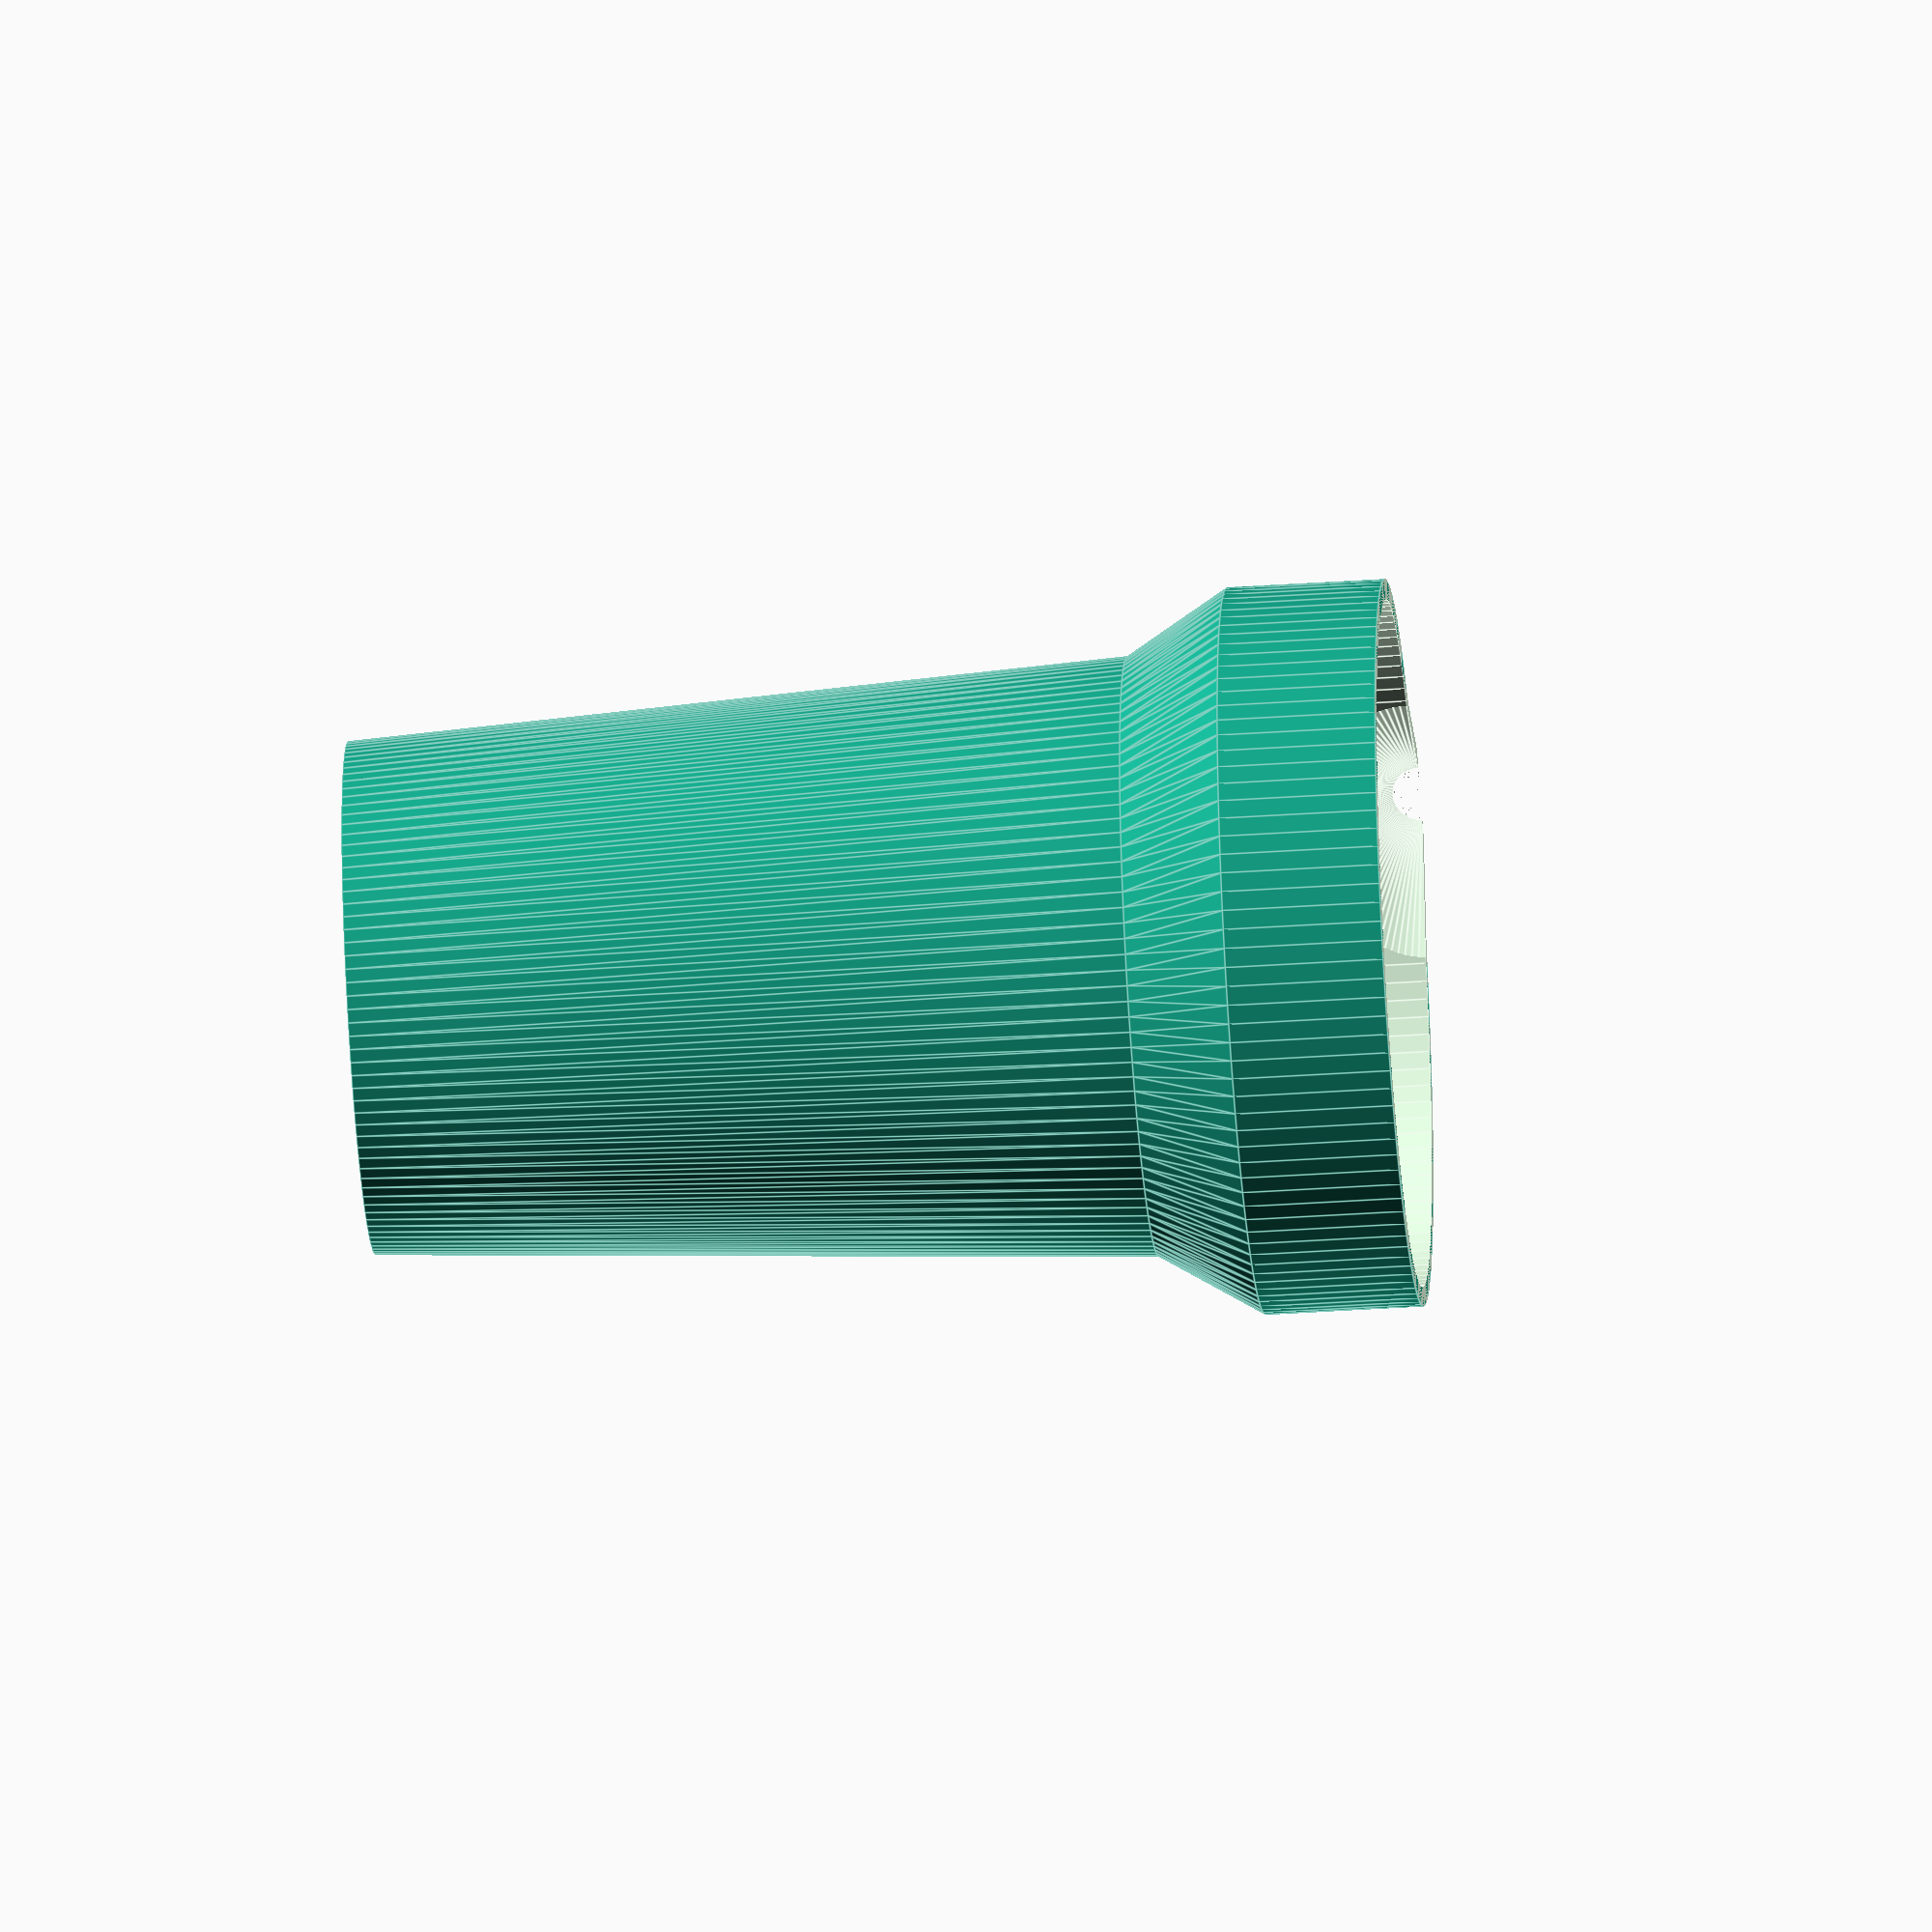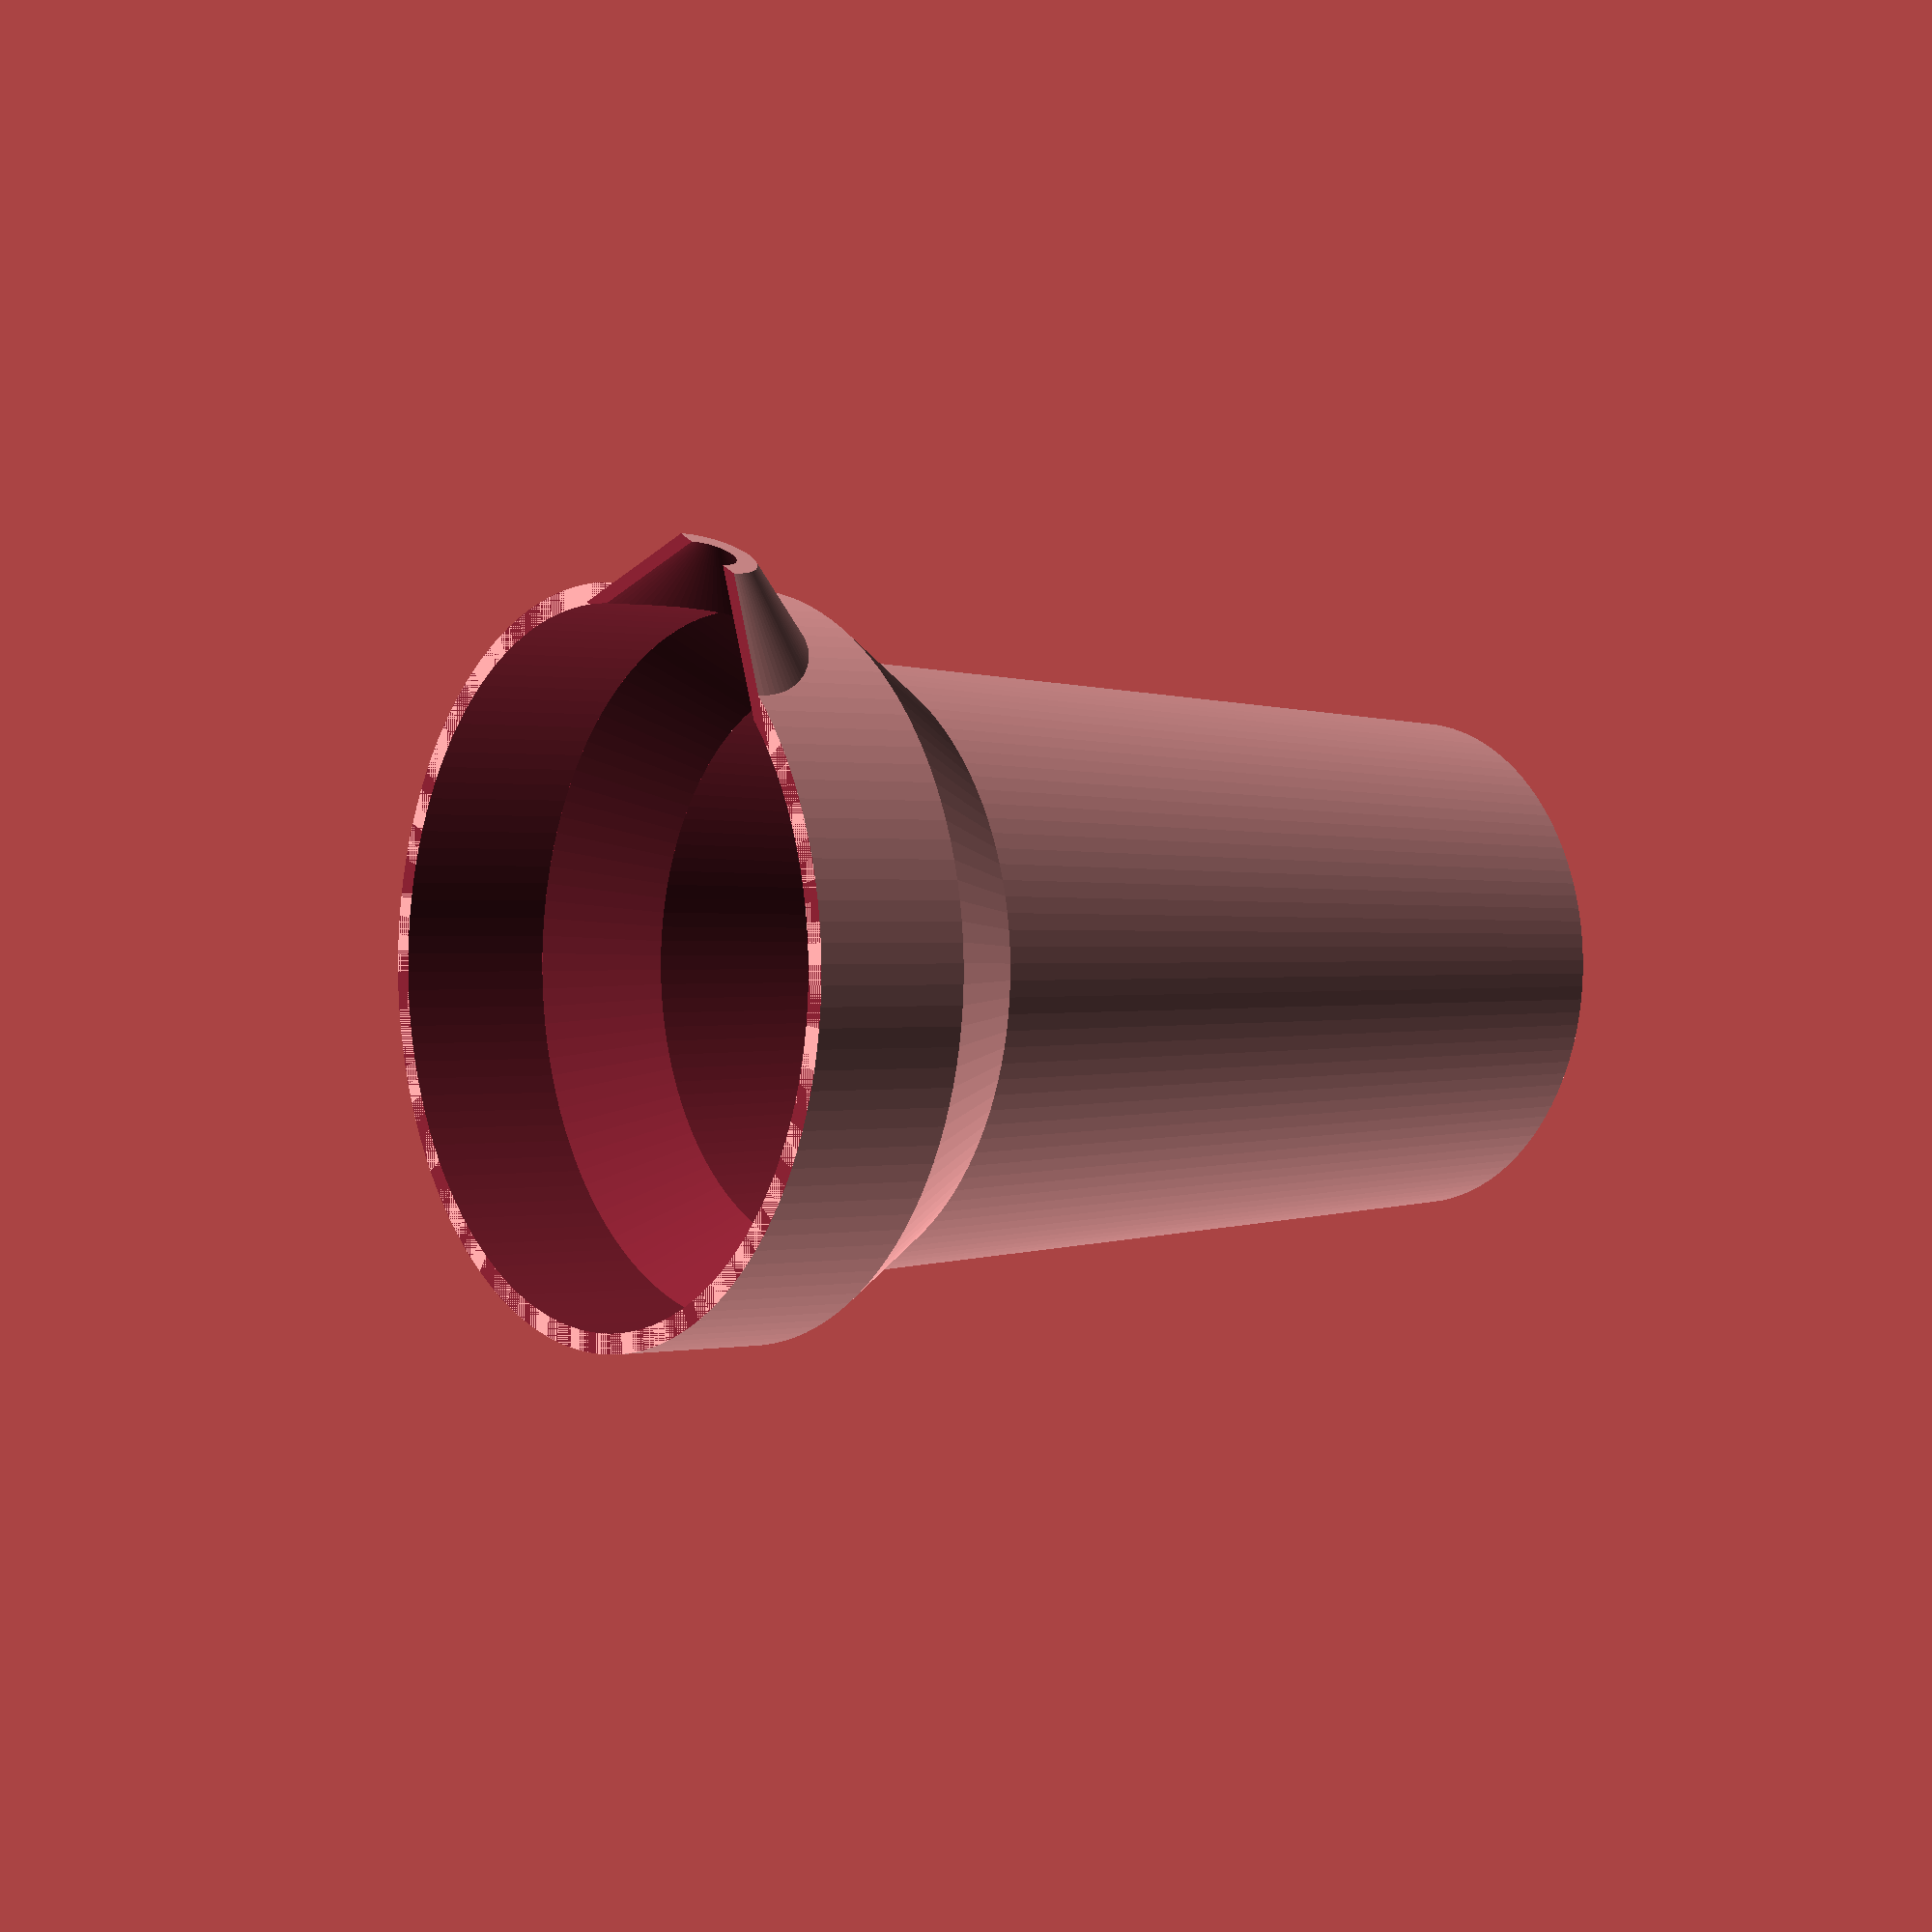
<openscad>
e = 0.01; // epsilon
module beaker
    (d1=65, d2=76, d3=92, ds1=42, ds2=12, h1=99, h2=112, h3=132, t=2.5, dh=15)
{
    difference () {
        union () {
            cylinder (r1=d1/2, r2=d2/2, h=h1);
            translate ([0, 0, h1-e])
                cylinder (r1=d2/2, r2=d3/2, h=h2-h1+e);
            translate ([0, 0, h2-e])
                cylinder (r=d3/2, h=h3-h2+e);
            translate ([d3/2-3*t, 0, h3])
                rotate ([0, 90, 0])
                    cylinder (r1=ds1/2, r2=ds2/2, h=dh);
        }
        translate ([0, 0, -e])
            difference () {
                cylinder (r1=d1/2-t, r2=d2/2-t, h=h1+2*e);
                cylinder (r=d1, h=t);
            }
        translate ([0, 0, h1-e])
            cylinder (r1=d2/2-t, r2=d3/2-t, h=h2-h1+2*e);
        translate ([0, 0, h2-e])
            cylinder (r=d3/2-t, h=h3-h2+5*e);
        translate ([d3/2-3*t, 0, h3]) {
            rotate ([0, 90, 0]) {
                cylinder (r1=ds1/2-t, r2=ds2/2-t, h=dh+e);
                translate ([0, 0, -3*t+e])
                    cylinder (r=ds1/2-t, h=3*t);
            }
        }
        translate ([0, 0, h3])
            cylinder (r=d3, h=ds1);
    }
}

beaker ($fa=3, $fs=0.5);

</openscad>
<views>
elev=41.3 azim=298.2 roll=274.6 proj=o view=edges
elev=359.5 azim=296.0 roll=52.6 proj=p view=wireframe
</views>
